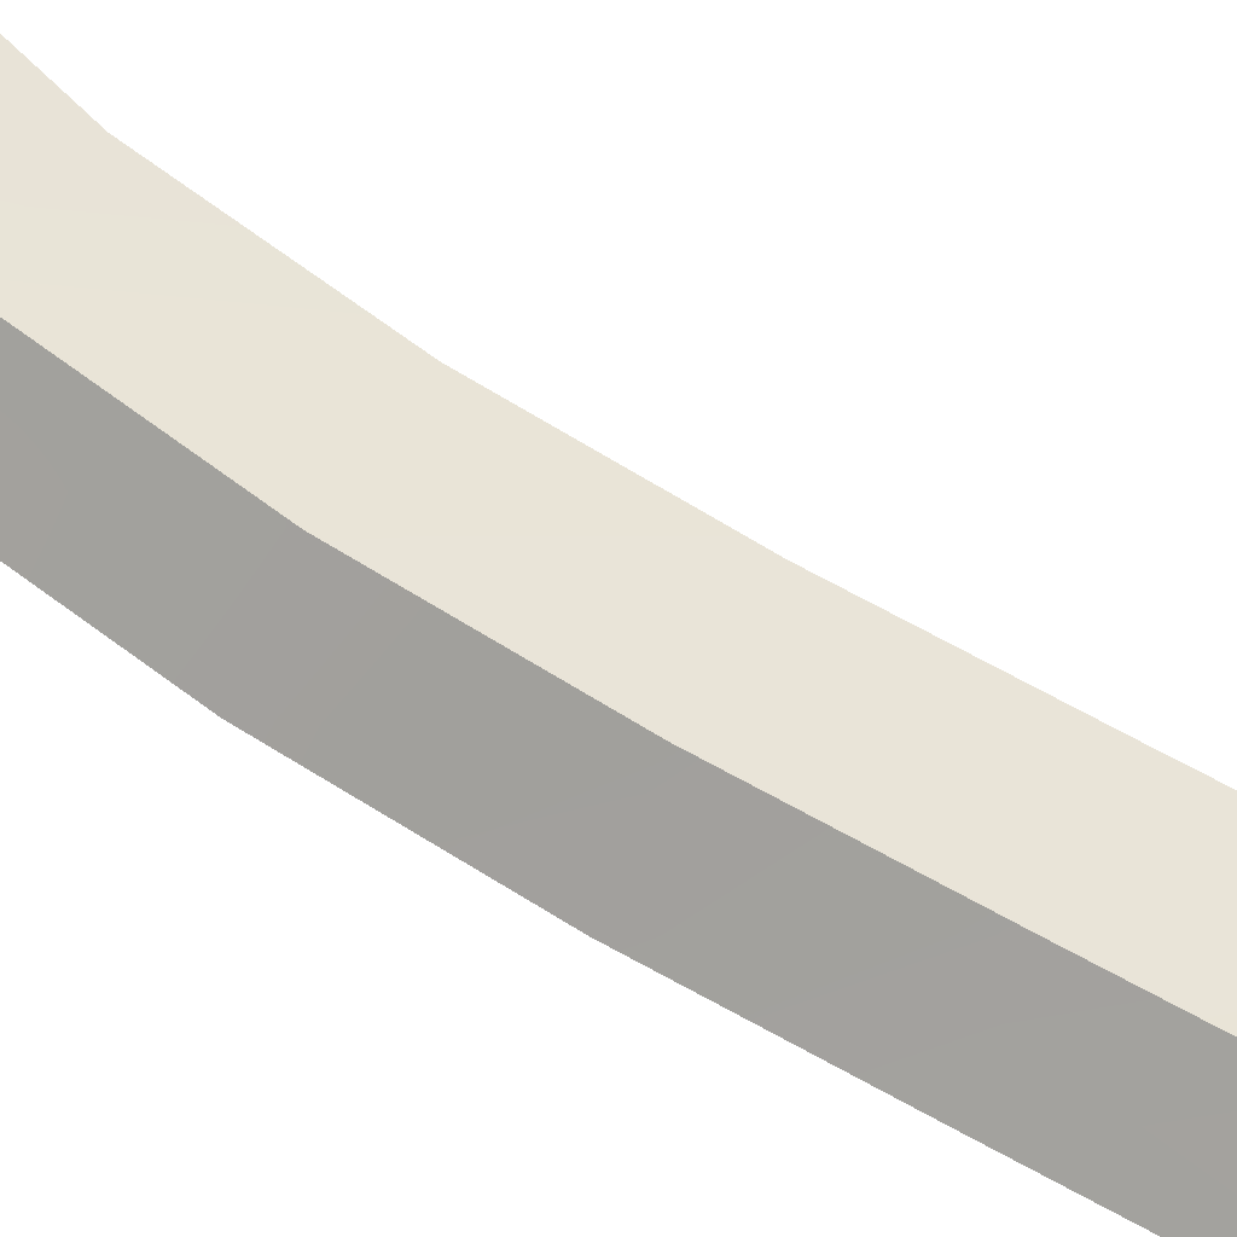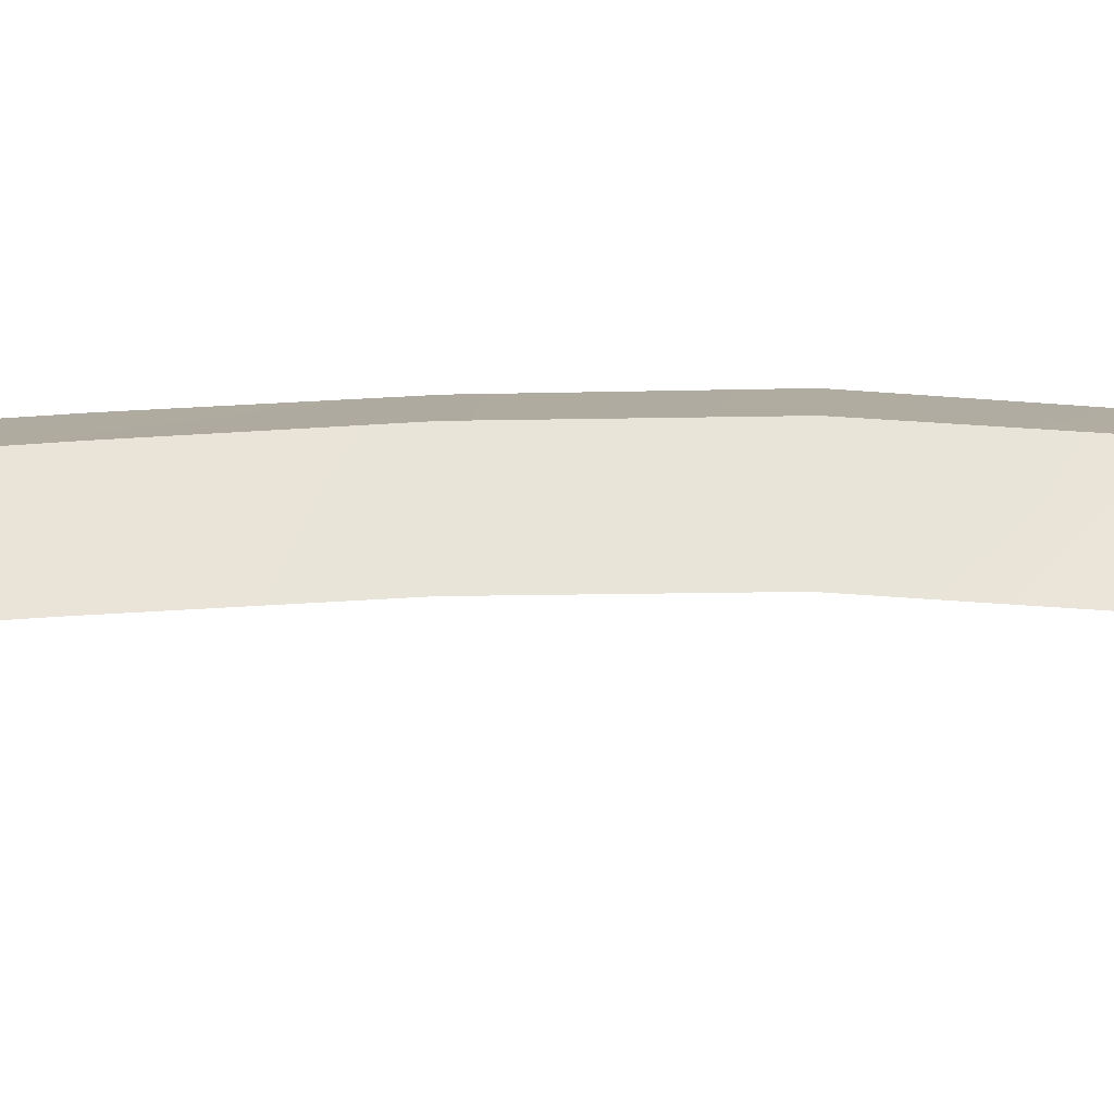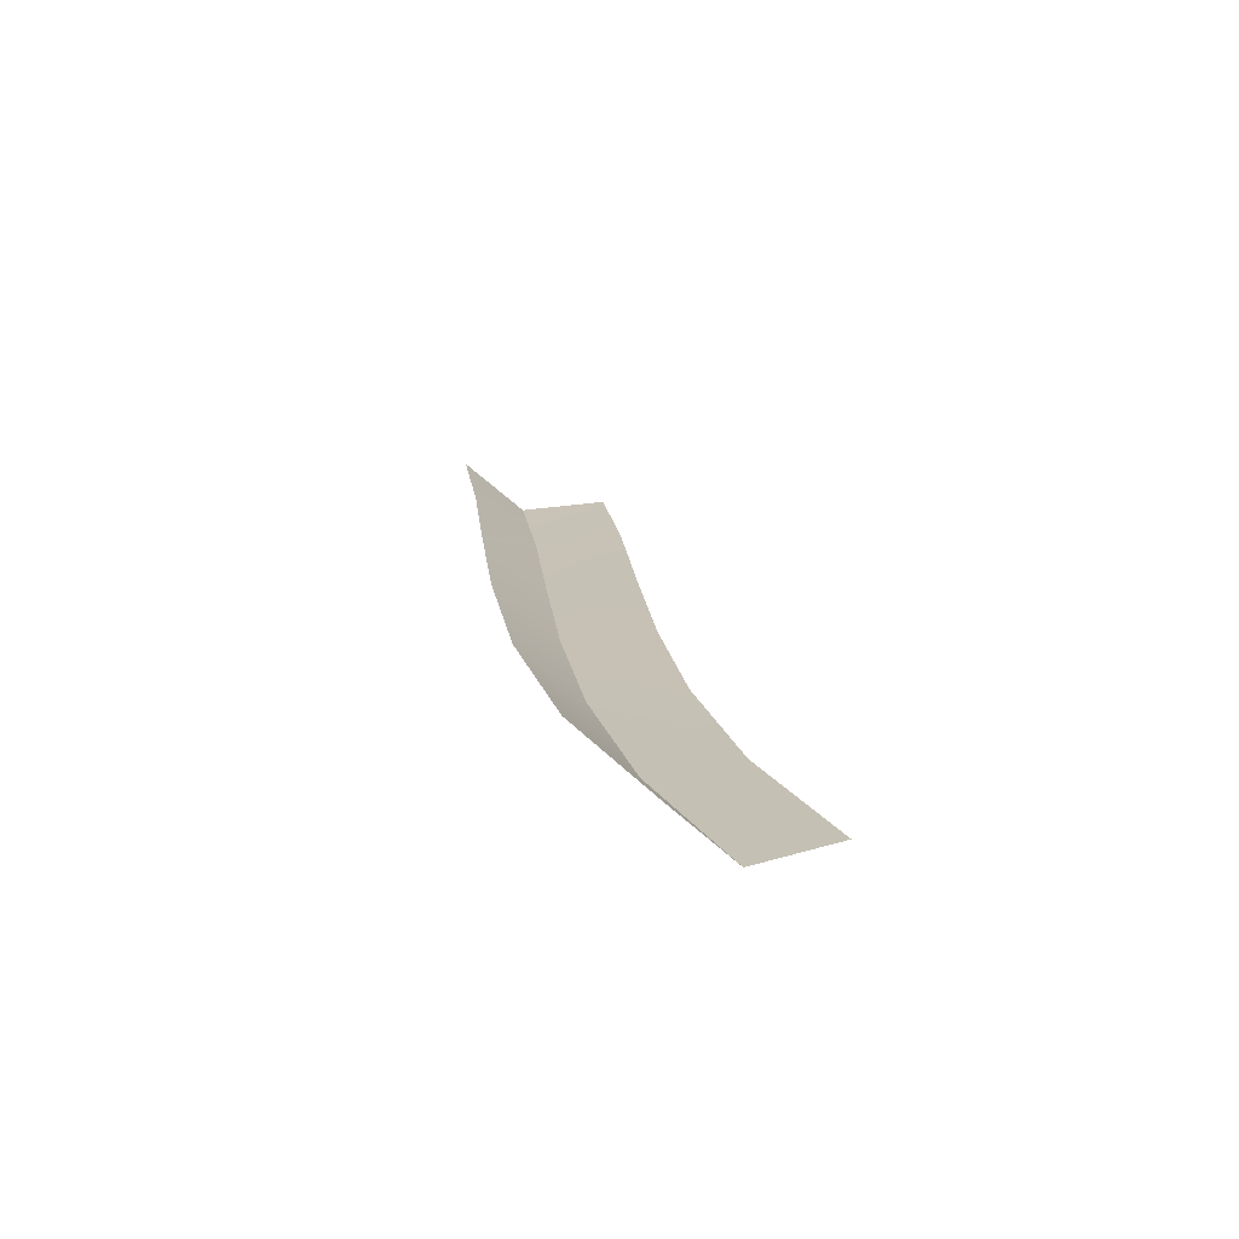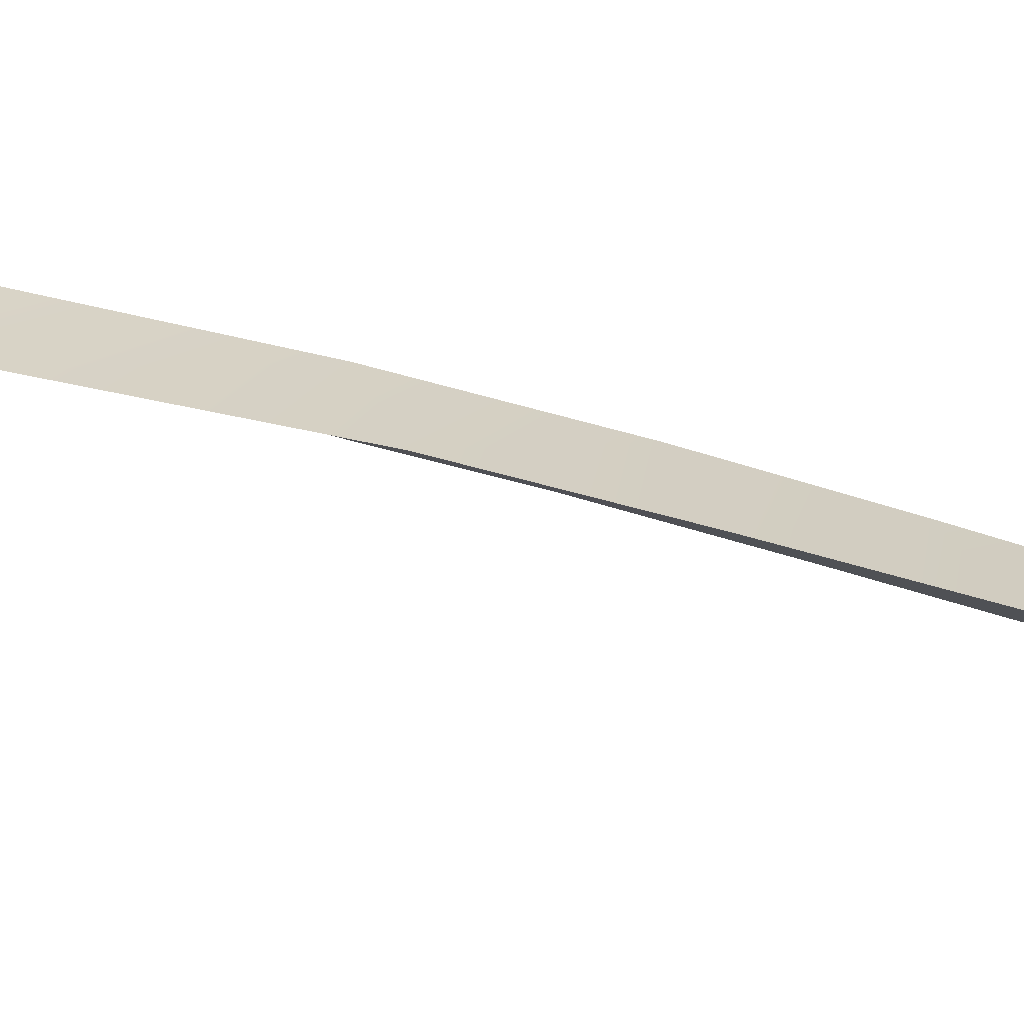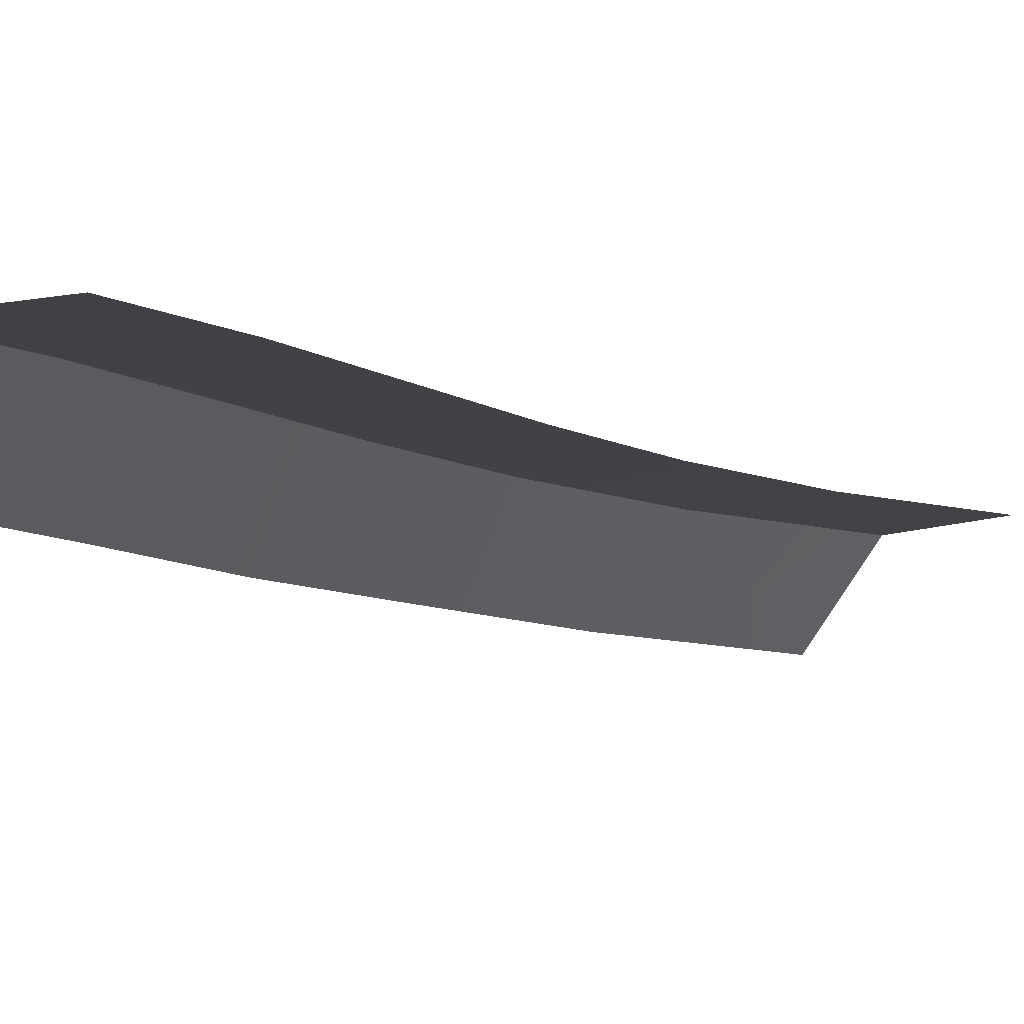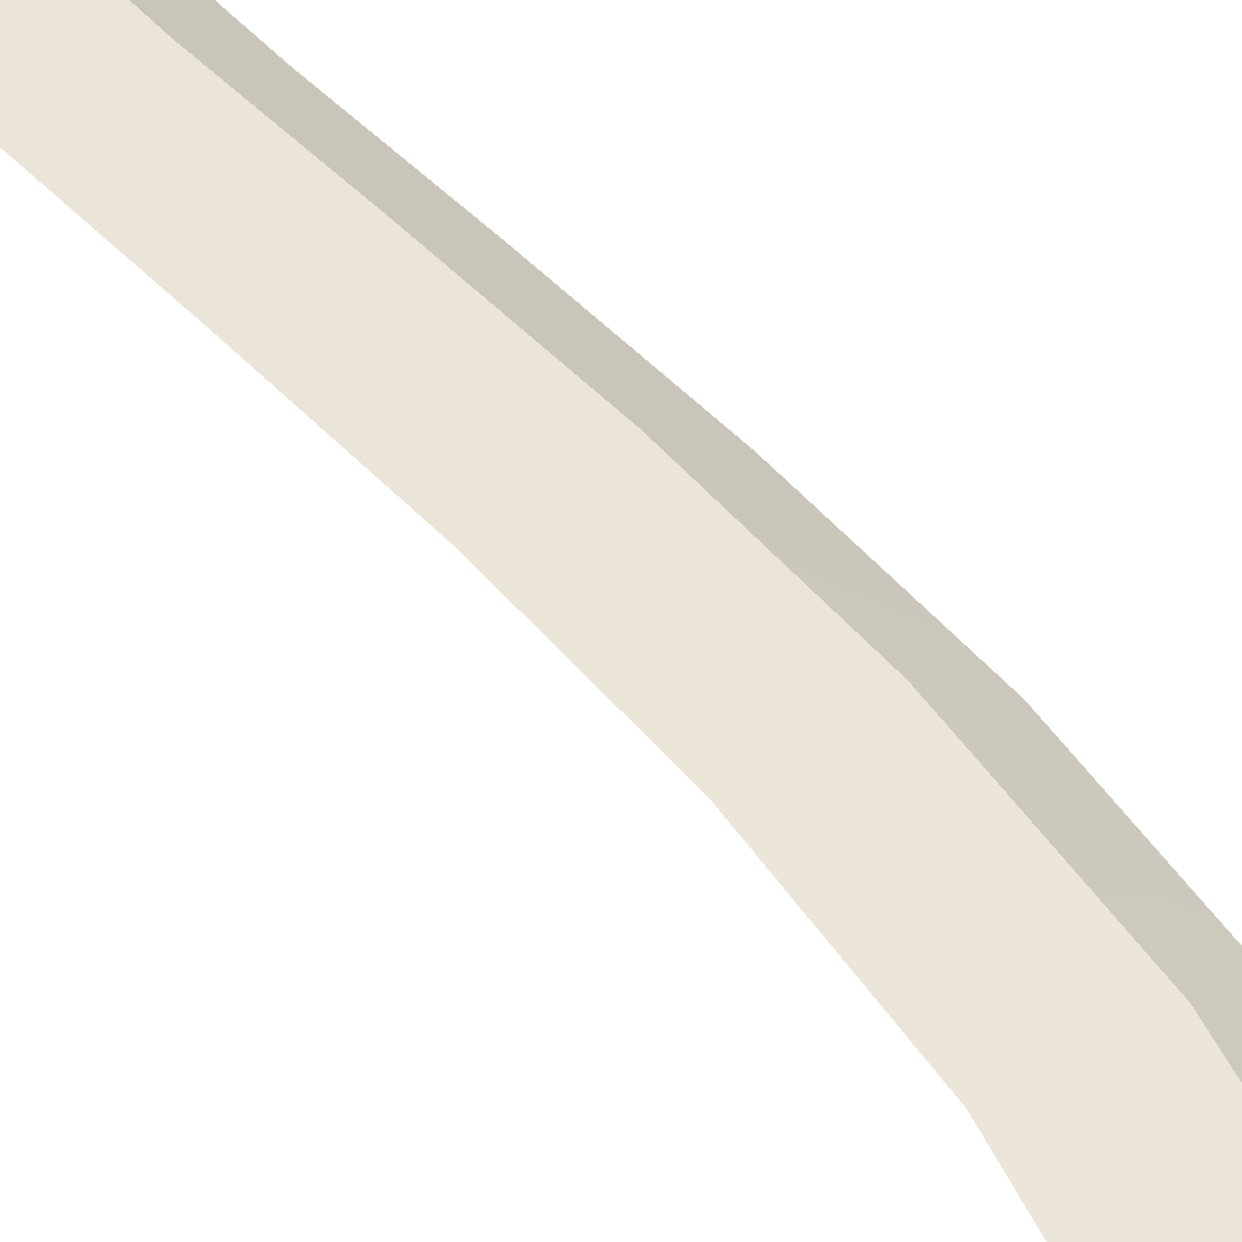
<metadata>
{"format":"obj","ext":"obj","renderer":"f3d","projection":"perspective","resolution":1024,"background":"white","views":[{"elev":59.9,"azim":-67.4,"up":"+Y"},{"elev":55.0,"azim":82.9,"up":"+Y"},{"elev":-74.9,"azim":3.8,"up":"+Z"},{"elev":-17.3,"azim":-128.5,"up":"+Y"},{"elev":-10.5,"azim":16.1,"up":"+Y"},{"elev":53.0,"azim":133.5,"up":"+Y"}]}
</metadata>
<code>
g SCutL43
v -887.3 6.503 718.1
v -887.3 6.503 718.1
v -884.3 6.503 718.7
v -884.3 6.503 718.7
v -889.3 4.503 717.7
v -889.3 4.503 717.7
v -887.3 6.503 718.1
v -887.3 6.503 718.1
v -886.7 6.897 713.7
v -886.7 6.897 713.7
v -883.6 6.897 714.1
v -883.6 6.897 714.1
v -888.7 4.913 713.5
v -888.7 4.913 713.5
v -886.7 6.897 713.7
v -886.7 6.897 713.7
v -886.2 7.284 708.8
v -886.2 7.284 708.8
v -883.1 7.284 709.1
v -883.1 7.284 709.1
v -888.2 5.275 708.6
v -888.2 5.275 708.6
v -886.2 7.284 708.8
v -886.2 7.284 708.8
v -885.6 7.674 703.5
v -885.6 7.674 703.5
v -882.5 7.674 703.9
v -882.5 7.674 703.9
v -887.6 5.627 703.3
v -887.6 5.627 703.3
v -885.6 7.674 703.5
v -885.6 7.674 703.5
v -884.8 8.065 698
v -884.8 8.065 698
v -881.7 8.065 698.6
v -881.7 8.065 698.6
v -886.7 6.051 697.6
v -886.7 6.051 697.6
v -884.8 8.065 698
v -884.8 8.065 698
v -883.3 8.476 692.2
v -883.3 8.476 692.2
v -880.3 8.476 693.1
v -880.3 8.476 693.1
v -885.2 6.411 691.5
v -885.2 6.411 691.5
v -883.3 8.476 692.2
v -883.3 8.476 692.2
v -880.8 8.896 686.3
v -880.8 8.896 686.3
v -878 8.896 687.7
v -878 8.896 687.7
v -882.6 6.781 685.3
v -882.6 6.781 685.3
v -880.8 8.896 686.3
v -880.8 8.896 686.3
f 9 1 3
f 11 9 3
f 13 5 7
f 15 13 7
f 17 9 11
f 19 17 11
f 21 13 15
f 23 21 15
f 25 17 19
f 27 25 19
f 29 21 23
f 31 29 23
f 33 25 27
f 35 33 27
f 37 29 31
f 39 37 31
f 41 33 35
f 43 41 35
f 45 37 39
f 47 45 39
f 49 41 43
f 51 49 43
f 53 45 47
f 55 53 47

</code>
